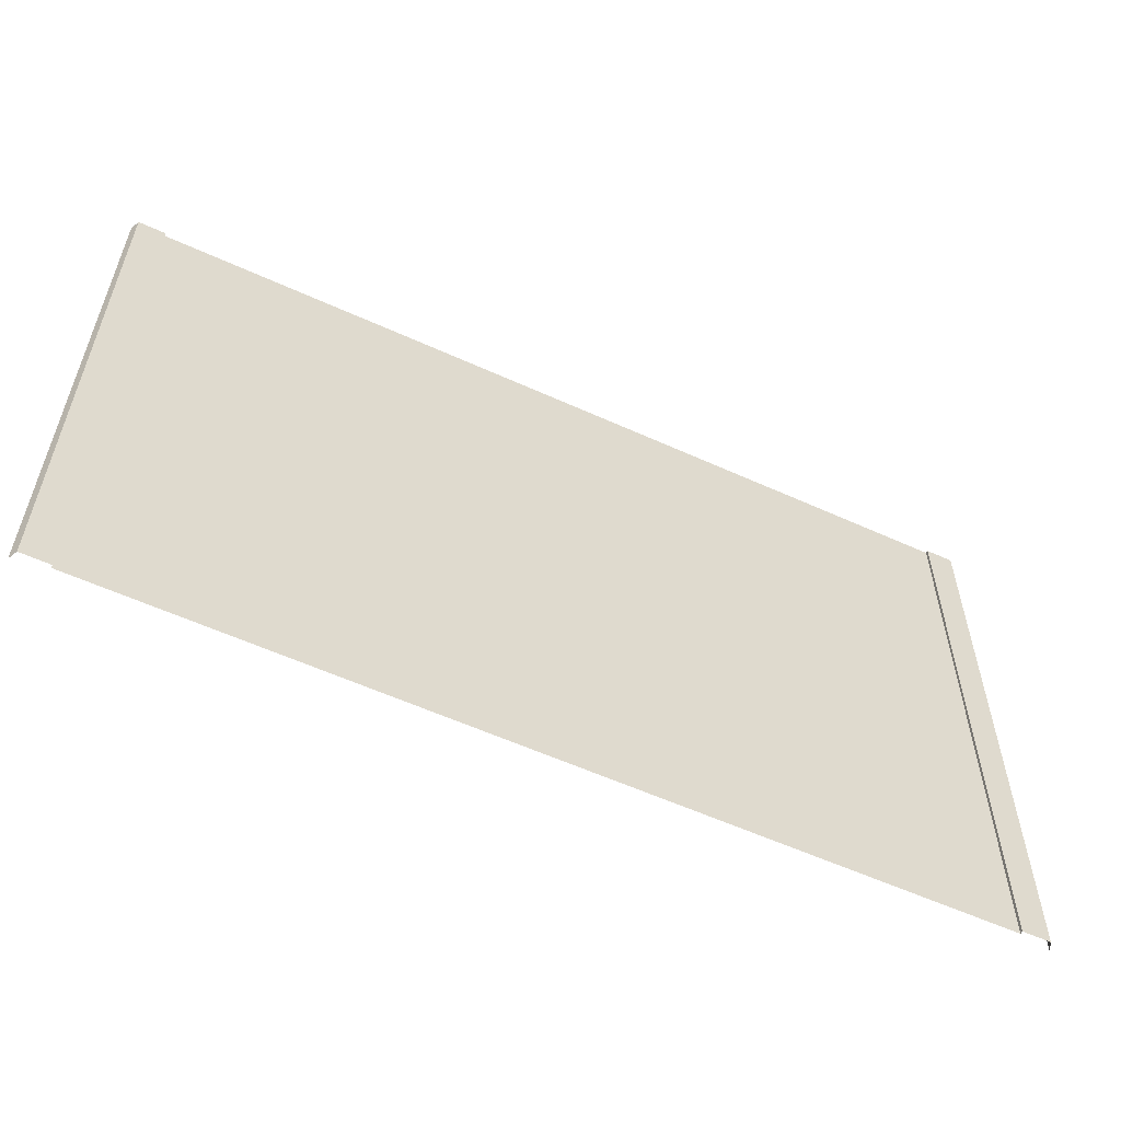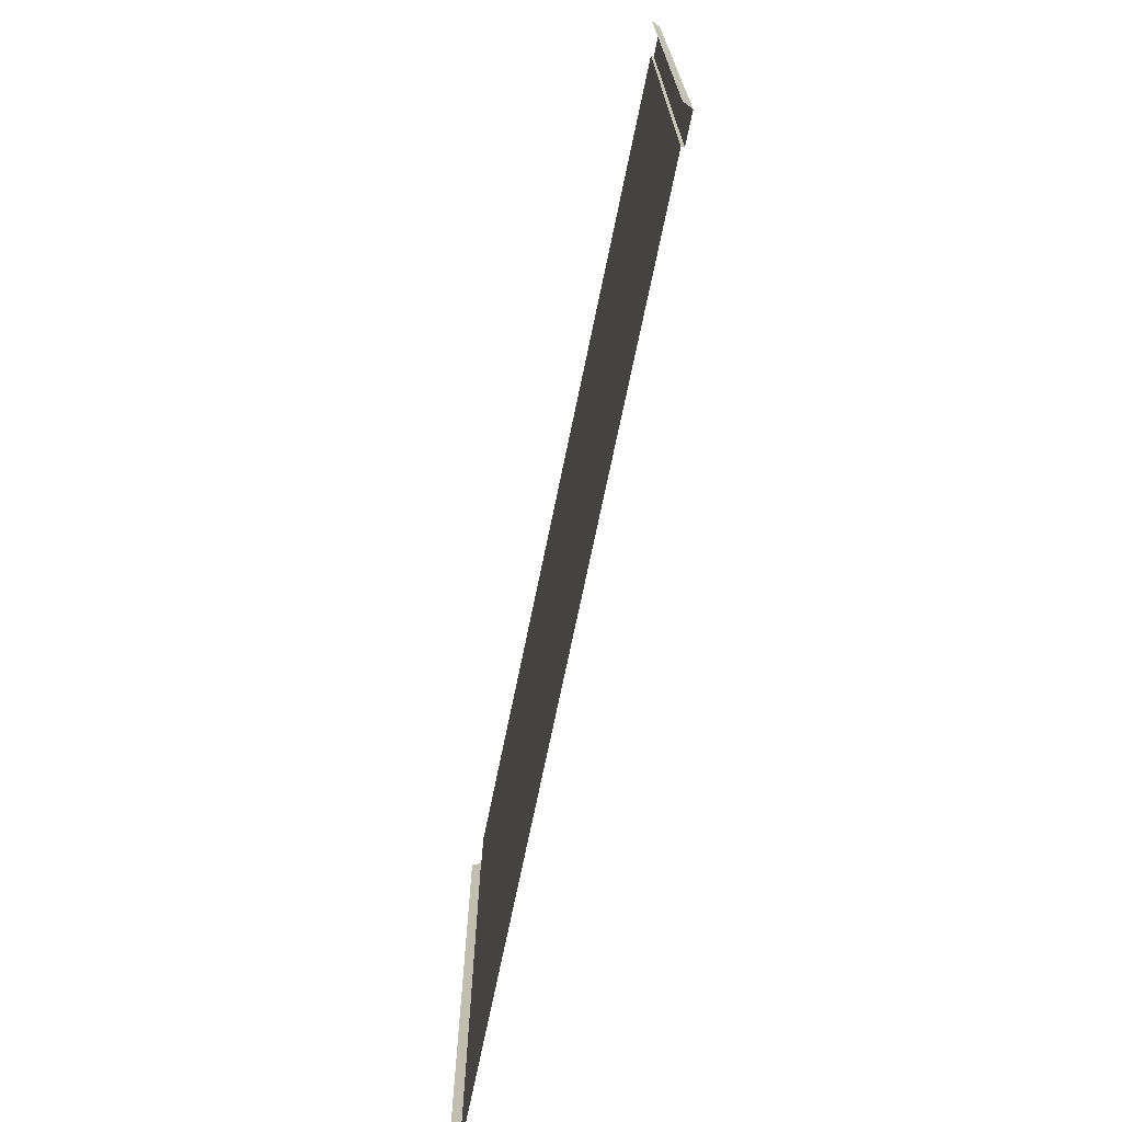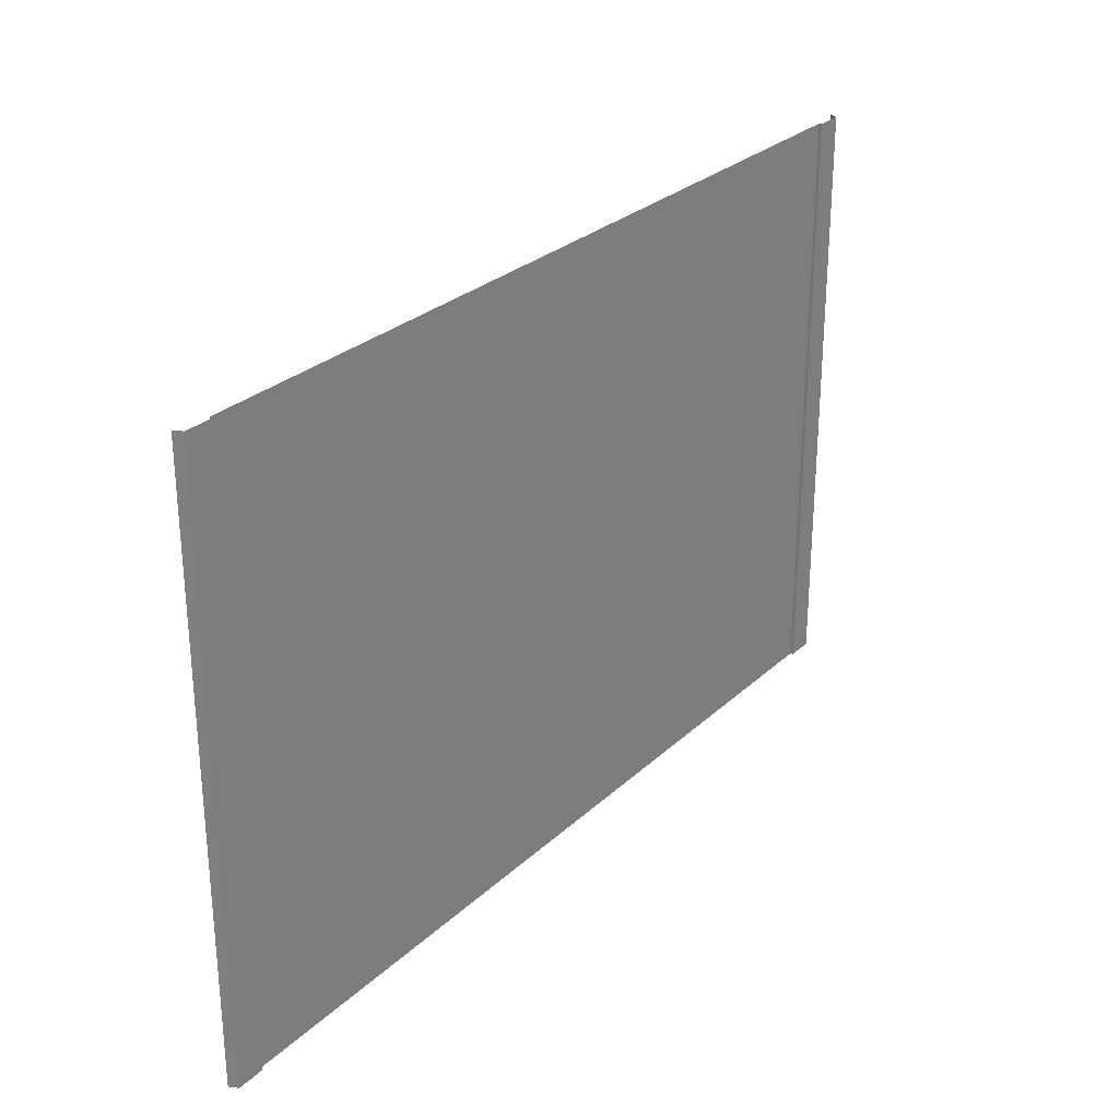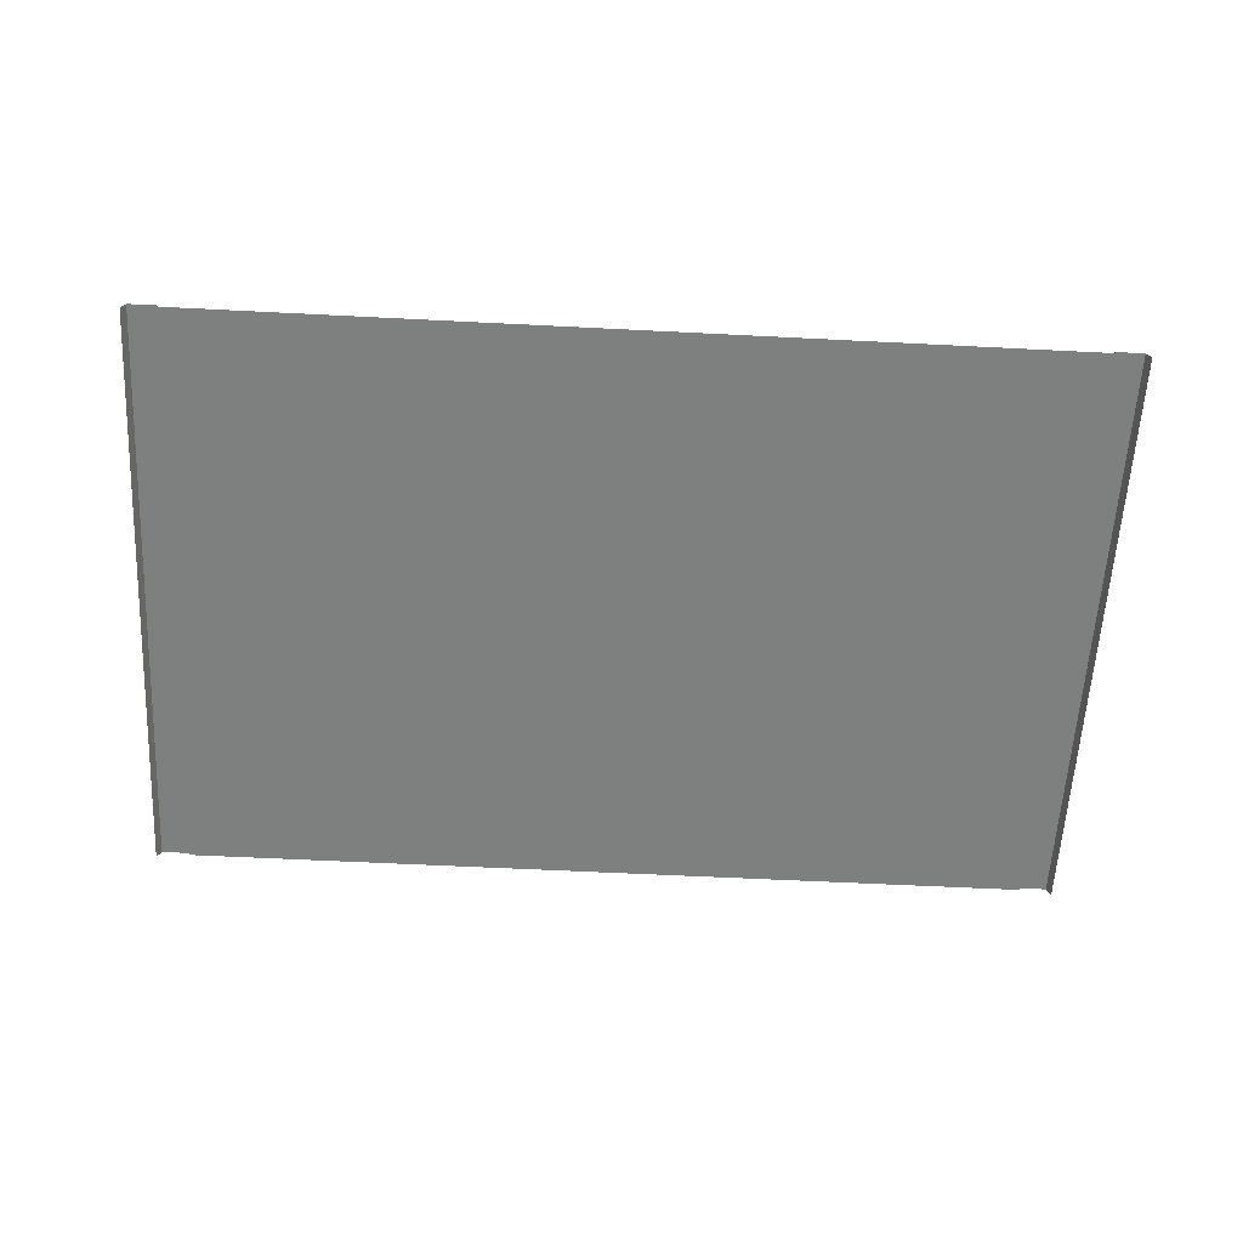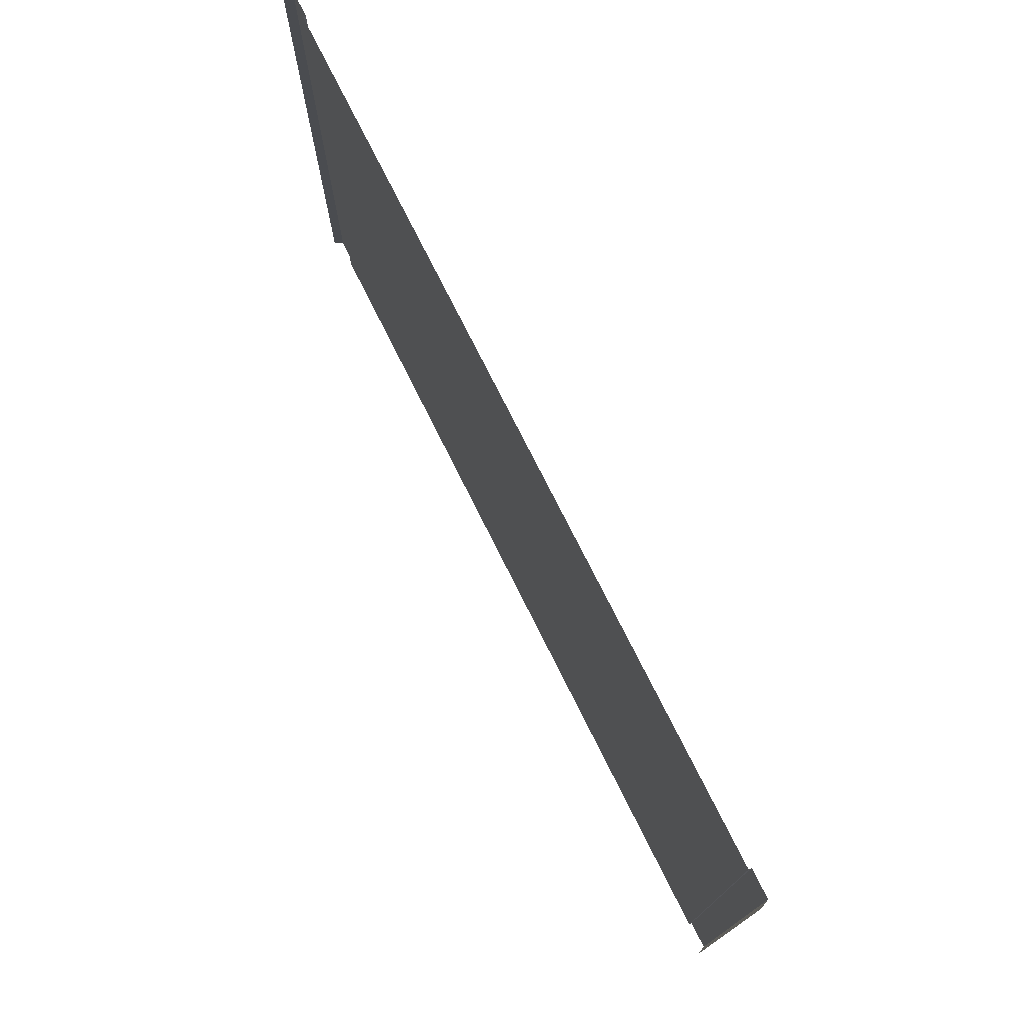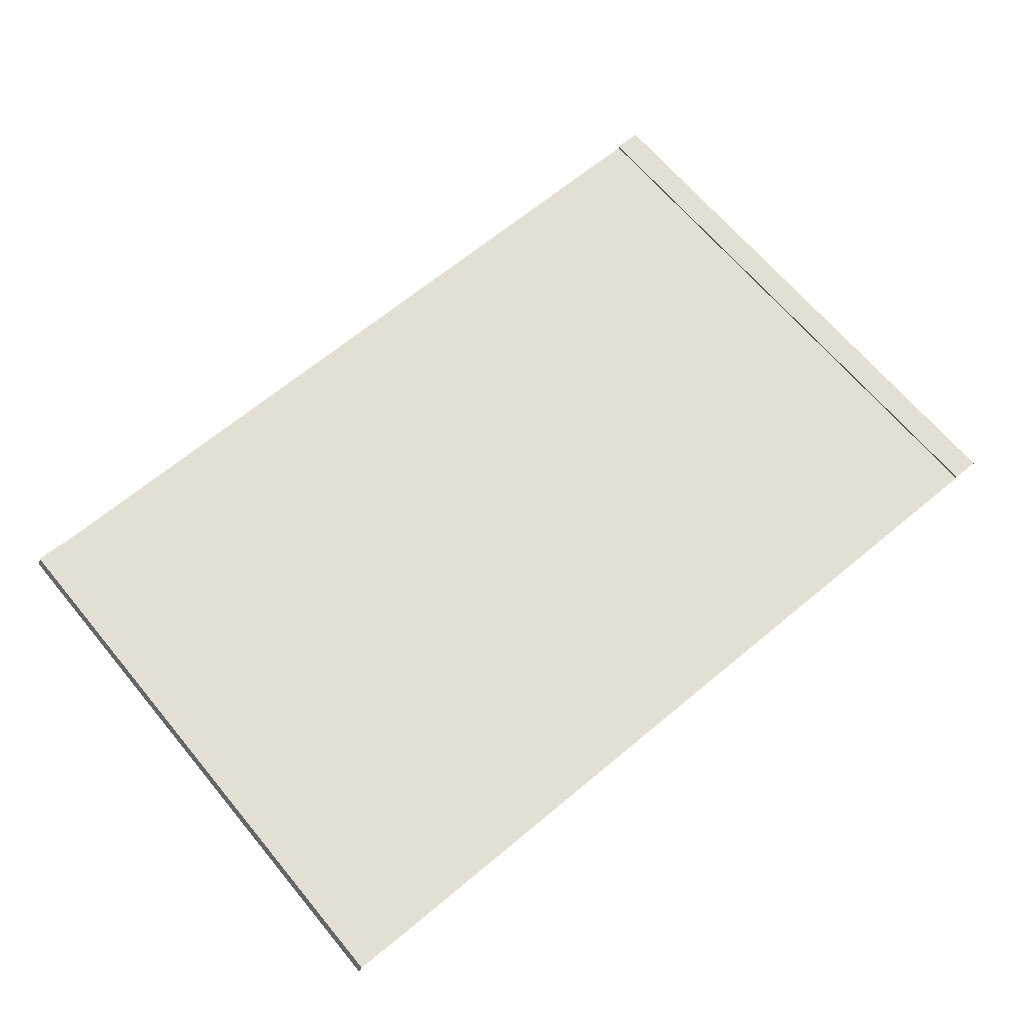
<metadata>
{"format":"obj","ext":"obj","renderer":"f3d","projection":"perspective","resolution":1024,"background":"white","views":[{"elev":-57.6,"azim":154.7,"up":"+Z"},{"elev":-71.6,"azim":78.4,"up":"+Z"},{"elev":28.1,"azim":126.3,"up":"+Z"},{"elev":-59.6,"azim":-3.0,"up":"+Y"},{"elev":74.9,"azim":63.5,"up":"+Z"},{"elev":66.6,"azim":-39.8,"up":"+Y"}]}
</metadata>
<code>
v -45.5 -0.3 32
v -45.5 -0.3 -32
v -45.5 0.009995 32
v -45.5 0.009995 -32
v -48.5 0.009995 32
v -48.5 0.009995 -32
v -48.94 -0.94 32
v -48.94 -0.94 -32
v 45.5 -0.3 32
v -0.000823 -0.3 32
v 45.5 -0.3 -32
v -0.000823 -0.3 -32
v 45.5 0.009995 32
v 45.5 0.009995 -32
v 48.5 0.009995 32
v 48.5 0.009995 -32
v 48.94 -0.94 32
v 48.94 -0.94 -32
v -45.5 -0.3 -29.33
v -45.5 -0.3 -26.67
v -45.5 -0.3 -24
v -45.5 -0.3 -21.33
v -45.5 -0.3 -18.67
v -45.5 -0.3 -16
v -45.5 -0.3 -13.33
v -45.5 -0.3 -10.67
v -45.5 -0.3 -8
v -45.5 -0.3 -5.333
v -45.5 -0.3 -2.667
v -45.5 -0.3 -2e-06
v -45.5 -0.3 2.667
v -45.5 -0.3 5.333
v -45.5 -0.3 8
v -45.5 -0.3 10.67
v -45.5 -0.3 13.33
v -45.5 -0.3 16
v -45.5 -0.3 18.67
v -45.5 -0.3 21.33
v -45.5 -0.3 24
v -45.5 -0.3 26.67
v -45.5 -0.3 29.33
v -45.5 0.009995 -29.33
v -45.5 0.009995 -26.67
v -45.5 0.009995 -24
v -45.5 0.009995 -21.33
v -45.5 0.009995 -18.67
v -45.5 0.009995 -16
v -45.5 0.009995 -13.33
v -45.5 0.009995 -10.67
v -45.5 0.009995 -8
v -45.5 0.009995 -5.333
v -45.5 0.009995 -2.667
v -45.5 0.009995 -2e-06
v -45.5 0.009995 2.667
v -45.5 0.009995 5.333
v -45.5 0.009995 8
v -45.5 0.009995 10.67
v -45.5 0.009995 13.33
v -45.5 0.009995 16
v -45.5 0.009995 18.67
v -45.5 0.009995 21.33
v -45.5 0.009995 24
v -45.5 0.009995 26.67
v -45.5 0.009995 29.33
v -48.5 0.009995 -29.33
v -48.5 0.009995 -26.67
v -48.5 0.009995 -24
v -48.5 0.009995 -21.33
v -48.5 0.009995 -18.67
v -48.5 0.009995 -16
v -48.5 0.009995 -13.33
v -48.5 0.009995 -10.67
v -48.5 0.009995 -8
v -48.5 0.009995 -5.333
v -48.5 0.009995 -2.667
v -48.5 0.009995 -2e-06
v -48.5 0.009995 2.667
v -48.5 0.009995 5.333
v -48.5 0.009995 8
v -48.5 0.009995 10.67
v -48.5 0.009995 13.33
v -48.5 0.009995 16
v -48.5 0.009995 18.67
v -48.5 0.009995 21.33
v -48.5 0.009995 24
v -48.5 0.009995 26.67
v -48.5 0.009995 29.33
v -48.94 -0.94 -29.33
v -48.94 -0.94 -26.67
v -48.94 -0.94 -24
v -48.94 -0.94 -21.33
v -48.94 -0.94 -18.67
v -48.94 -0.94 -16
v -48.94 -0.94 -13.33
v -48.94 -0.94 -10.67
v -48.94 -0.94 -8
v -48.94 -0.94 -5.333
v -48.94 -0.94 -2.667
v -48.94 -0.94 -2e-06
v -48.94 -0.94 2.667
v -48.94 -0.94 5.333
v -48.94 -0.94 8
v -48.94 -0.94 10.67
v -48.94 -0.94 13.33
v -48.94 -0.94 16
v -48.94 -0.94 18.67
v -48.94 -0.94 21.33
v -48.94 -0.94 24
v -48.94 -0.94 26.67
v -48.94 -0.94 29.33
v 45.5 -0.3 -29.33
v 45.5 -0.3 -26.67
v 45.5 -0.3 -24
v 45.5 -0.3 -21.33
v 45.5 -0.3 -18.67
v 45.5 -0.3 -16
v 45.5 -0.3 -13.33
v 45.5 -0.3 -10.67
v 45.5 -0.3 -8
v 45.5 -0.3 -5.333
v 45.5 -0.3 -2.667
v 45.5 -0.3 -2e-06
v 45.5 -0.3 2.667
v 45.5 -0.3 5.333
v 45.5 -0.3 8
v 45.5 -0.3 10.67
v 45.5 -0.3 13.33
v 45.5 -0.3 16
v 45.5 -0.3 18.67
v 45.5 -0.3 21.33
v 45.5 -0.3 24
v 45.5 -0.3 26.67
v 45.5 -0.3 29.33
v -0.000823 -0.3 29.33
v -0.000823 -0.3 26.67
v -0.000823 -0.3 24
v -0.000823 -0.3 21.33
v -0.000823 -0.3 18.67
v -0.000823 -0.3 16
v -0.000823 -0.3 13.33
v -0.000823 -0.3 10.67
v -0.000823 -0.3 8
v -0.000823 -0.3 5.333
v -0.000823 -0.3 2.667
v -0.000823 -0.3 2e-06
v -0.000823 -0.3 -2.667
v -0.000823 -0.3 -5.333
v -0.000823 -0.3 -8
v -0.000823 -0.3 -10.67
v -0.000823 -0.3 -13.33
v -0.000823 -0.3 -16
v -0.000823 -0.3 -18.67
v -0.000823 -0.3 -21.33
v -0.000823 -0.3 -24
v -0.000823 -0.3 -26.67
v -0.000823 -0.3 -29.33
v 45.5 0.009995 -29.33
v 45.5 0.009995 -26.67
v 45.5 0.009995 -24
v 45.5 0.009995 -21.33
v 45.5 0.009995 -18.67
v 45.5 0.009995 -16
v 45.5 0.009995 -13.33
v 45.5 0.009995 -10.67
v 45.5 0.009995 -8
v 45.5 0.009995 -5.333
v 45.5 0.009995 -2.667
v 45.5 0.009995 -2e-06
v 45.5 0.009995 2.667
v 45.5 0.009995 5.333
v 45.5 0.009995 8
v 45.5 0.009995 10.67
v 45.5 0.009995 13.33
v 45.5 0.009995 16
v 45.5 0.009995 18.67
v 45.5 0.009995 21.33
v 45.5 0.009995 24
v 45.5 0.009995 26.67
v 45.5 0.009995 29.33
v 48.5 0.009995 -29.33
v 48.5 0.009995 -26.67
v 48.5 0.009995 -24
v 48.5 0.009995 -21.33
v 48.5 0.009995 -18.67
v 48.5 0.009995 -16
v 48.5 0.009995 -13.33
v 48.5 0.009995 -10.67
v 48.5 0.009995 -8
v 48.5 0.009995 -5.333
v 48.5 0.009995 -2.667
v 48.5 0.009995 -2e-06
v 48.5 0.009995 2.667
v 48.5 0.009995 5.333
v 48.5 0.009995 8
v 48.5 0.009995 10.67
v 48.5 0.009995 13.33
v 48.5 0.009995 16
v 48.5 0.009995 18.67
v 48.5 0.009995 21.33
v 48.5 0.009995 24
v 48.5 0.009995 26.67
v 48.5 0.009995 29.33
v 48.94 -0.94 -29.33
v 48.94 -0.94 -26.67
v 48.94 -0.94 -24
v 48.94 -0.94 -21.33
v 48.94 -0.94 -18.67
v 48.94 -0.94 -16
v 48.94 -0.94 -13.33
v 48.94 -0.94 -10.67
v 48.94 -0.94 -8
v 48.94 -0.94 -5.333
v 48.94 -0.94 -2.667
v 48.94 -0.94 -2e-06
v 48.94 -0.94 2.667
v 48.94 -0.94 5.333
v 48.94 -0.94 8
v 48.94 -0.94 10.67
v 48.94 -0.94 13.33
v 48.94 -0.94 16
v 48.94 -0.94 18.67
v 48.94 -0.94 21.33
v 48.94 -0.94 24
v 48.94 -0.94 26.67
v 48.94 -0.94 29.33
g br4_basic_segment-1_HC
f 19 12 2
f 2 42 19
f 4 65 42
f 6 88 65
f 111 12 156
f 157 11 111
f 180 14 157
f 203 16 180
f 17 202 15
f 225 201 202
f 224 200 201
f 223 199 200
f 222 198 199
f 221 197 198
f 220 196 197
f 219 195 196
f 218 194 195
f 217 193 194
f 216 192 193
f 215 191 192
f 214 190 191
f 213 189 190
f 212 188 189
f 211 187 188
f 210 186 187
f 209 185 186
f 208 184 185
f 207 183 184
f 206 182 183
f 205 181 182
f 204 180 181
f 15 179 13
f 202 178 179
f 201 177 178
f 200 176 177
f 199 175 176
f 198 174 175
f 197 173 174
f 196 172 173
f 195 171 172
f 194 170 171
f 193 169 170
f 192 168 169
f 191 167 168
f 190 166 167
f 189 165 166
f 188 164 165
f 187 163 164
f 186 162 163
f 185 161 162
f 184 160 161
f 183 159 160
f 182 158 159
f 181 157 158
f 13 133 9
f 179 132 133
f 178 131 132
f 177 130 131
f 176 129 130
f 175 128 129
f 174 127 128
f 173 126 127
f 172 125 126
f 171 124 125
f 170 123 124
f 169 122 123
f 168 121 122
f 167 120 121
f 166 119 120
f 165 118 119
f 164 117 118
f 163 116 117
f 162 115 116
f 161 114 115
f 160 113 114
f 159 112 113
f 158 111 112
f 9 134 10
f 133 135 134
f 132 136 135
f 131 137 136
f 130 138 137
f 129 139 138
f 128 140 139
f 127 141 140
f 126 142 141
f 125 143 142
f 124 144 143
f 123 145 144
f 122 146 145
f 121 147 146
f 120 148 147
f 119 149 148
f 118 150 149
f 117 151 150
f 116 152 151
f 115 153 152
f 114 154 153
f 113 155 154
f 112 156 155
f 87 7 5
f 86 110 87
f 85 109 86
f 84 108 85
f 83 107 84
f 82 106 83
f 81 105 82
f 80 104 81
f 79 103 80
f 78 102 79
f 77 101 78
f 76 100 77
f 75 99 76
f 74 98 75
f 73 97 74
f 72 96 73
f 71 95 72
f 70 94 71
f 69 93 70
f 68 92 69
f 67 91 68
f 66 90 67
f 65 89 66
f 64 5 3
f 63 87 64
f 62 86 63
f 61 85 62
f 60 84 61
f 59 83 60
f 58 82 59
f 57 81 58
f 56 80 57
f 55 79 56
f 54 78 55
f 53 77 54
f 52 76 53
f 51 75 52
f 50 74 51
f 49 73 50
f 48 72 49
f 47 71 48
f 46 70 47
f 45 69 46
f 44 68 45
f 43 67 44
f 42 66 43
f 41 3 1
f 40 64 41
f 39 63 40
f 38 62 39
f 37 61 38
f 36 60 37
f 35 59 36
f 34 58 35
f 33 57 34
f 32 56 33
f 31 55 32
f 30 54 31
f 29 53 30
f 28 52 29
f 27 51 28
f 26 50 27
f 25 49 26
f 24 48 25
f 23 47 24
f 22 46 23
f 21 45 22
f 20 44 21
f 19 43 20
f 1 134 41
f 41 135 40
f 40 136 39
f 39 137 38
f 38 138 37
f 37 139 36
f 36 140 35
f 35 141 34
f 34 142 33
f 33 143 32
f 32 144 31
f 31 145 30
f 30 146 29
f 29 147 28
f 28 148 27
f 27 149 26
f 26 150 25
f 25 151 24
f 24 152 23
f 23 153 22
f 22 154 21
f 21 155 20
f 20 156 19
f 19 156 12
f 2 4 42
f 4 6 65
f 6 8 88
f 111 11 12
f 157 14 11
f 180 16 14
f 203 18 16
f 17 225 202
f 225 224 201
f 224 223 200
f 223 222 199
f 222 221 198
f 221 220 197
f 220 219 196
f 219 218 195
f 218 217 194
f 217 216 193
f 216 215 192
f 215 214 191
f 214 213 190
f 213 212 189
f 212 211 188
f 211 210 187
f 210 209 186
f 209 208 185
f 208 207 184
f 207 206 183
f 206 205 182
f 205 204 181
f 204 203 180
f 15 202 179
f 202 201 178
f 201 200 177
f 200 199 176
f 199 198 175
f 198 197 174
f 197 196 173
f 196 195 172
f 195 194 171
f 194 193 170
f 193 192 169
f 192 191 168
f 191 190 167
f 190 189 166
f 189 188 165
f 188 187 164
f 187 186 163
f 186 185 162
f 185 184 161
f 184 183 160
f 183 182 159
f 182 181 158
f 181 180 157
f 13 179 133
f 179 178 132
f 178 177 131
f 177 176 130
f 176 175 129
f 175 174 128
f 174 173 127
f 173 172 126
f 172 171 125
f 171 170 124
f 170 169 123
f 169 168 122
f 168 167 121
f 167 166 120
f 166 165 119
f 165 164 118
f 164 163 117
f 163 162 116
f 162 161 115
f 161 160 114
f 160 159 113
f 159 158 112
f 158 157 111
f 9 133 134
f 133 132 135
f 132 131 136
f 131 130 137
f 130 129 138
f 129 128 139
f 128 127 140
f 127 126 141
f 126 125 142
f 125 124 143
f 124 123 144
f 123 122 145
f 122 121 146
f 121 120 147
f 120 119 148
f 119 118 149
f 118 117 150
f 117 116 151
f 116 115 152
f 115 114 153
f 114 113 154
f 113 112 155
f 112 111 156
f 87 110 7
f 86 109 110
f 85 108 109
f 84 107 108
f 83 106 107
f 82 105 106
f 81 104 105
f 80 103 104
f 79 102 103
f 78 101 102
f 77 100 101
f 76 99 100
f 75 98 99
f 74 97 98
f 73 96 97
f 72 95 96
f 71 94 95
f 70 93 94
f 69 92 93
f 68 91 92
f 67 90 91
f 66 89 90
f 65 88 89
f 64 87 5
f 63 86 87
f 62 85 86
f 61 84 85
f 60 83 84
f 59 82 83
f 58 81 82
f 57 80 81
f 56 79 80
f 55 78 79
f 54 77 78
f 53 76 77
f 52 75 76
f 51 74 75
f 50 73 74
f 49 72 73
f 48 71 72
f 47 70 71
f 46 69 70
f 45 68 69
f 44 67 68
f 43 66 67
f 42 65 66
f 41 64 3
f 40 63 64
f 39 62 63
f 38 61 62
f 37 60 61
f 36 59 60
f 35 58 59
f 34 57 58
f 33 56 57
f 32 55 56
f 31 54 55
f 30 53 54
f 29 52 53
f 28 51 52
f 27 50 51
f 26 49 50
f 25 48 49
f 24 47 48
f 23 46 47
f 22 45 46
f 21 44 45
f 20 43 44
f 19 42 43
f 1 10 134
f 41 134 135
f 40 135 136
f 39 136 137
f 38 137 138
f 37 138 139
f 36 139 140
f 35 140 141
f 34 141 142
f 33 142 143
f 32 143 144
f 31 144 145
f 30 145 146
f 29 146 147
f 28 147 148
f 27 148 149
f 26 149 150
f 25 150 151
f 24 151 152
f 23 152 153
f 22 153 154
f 21 154 155
f 20 155 156

</code>
